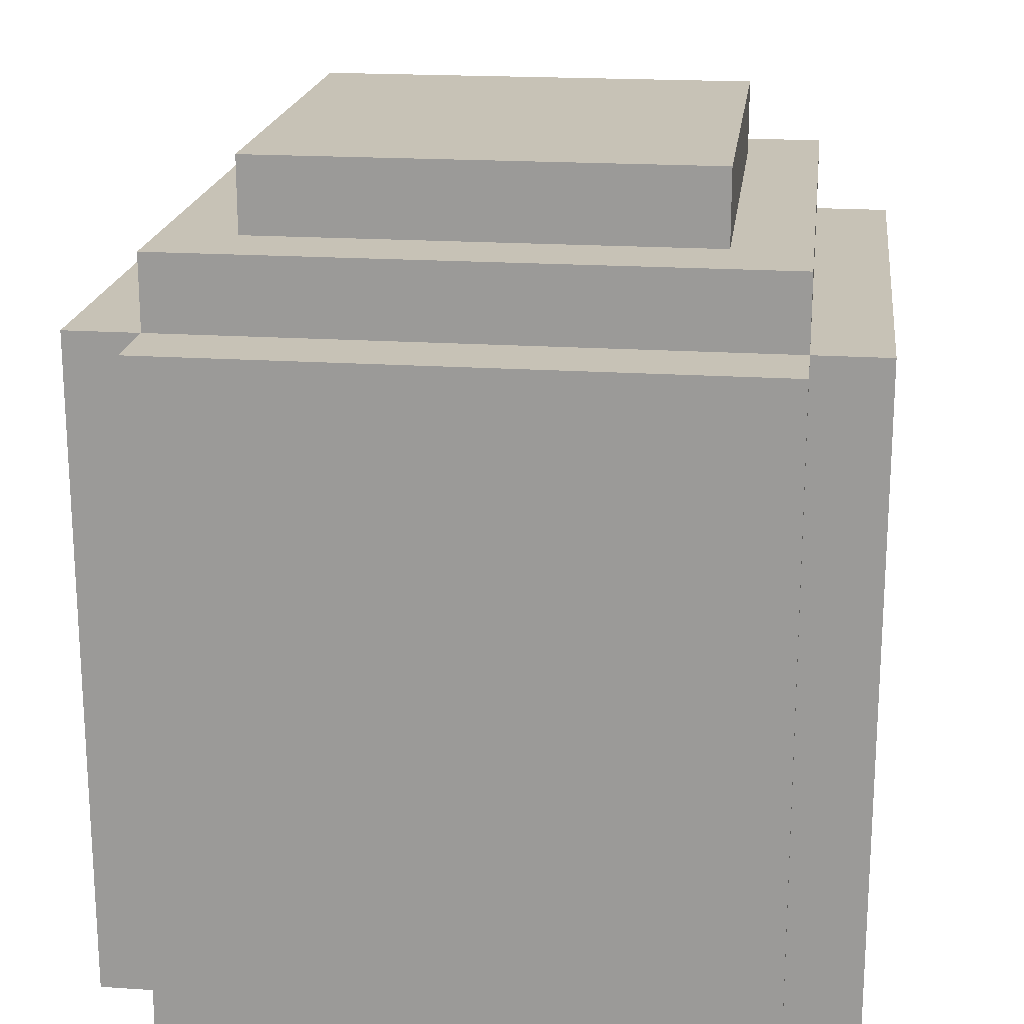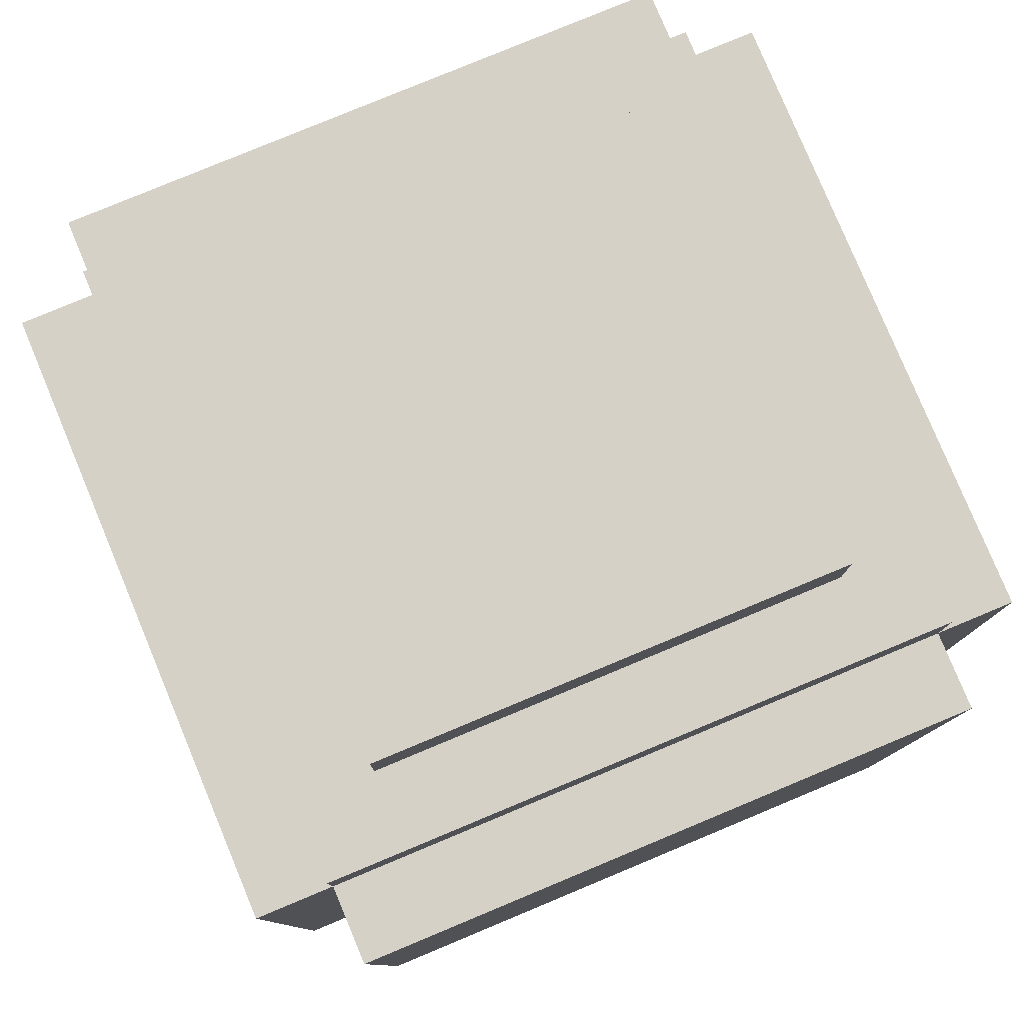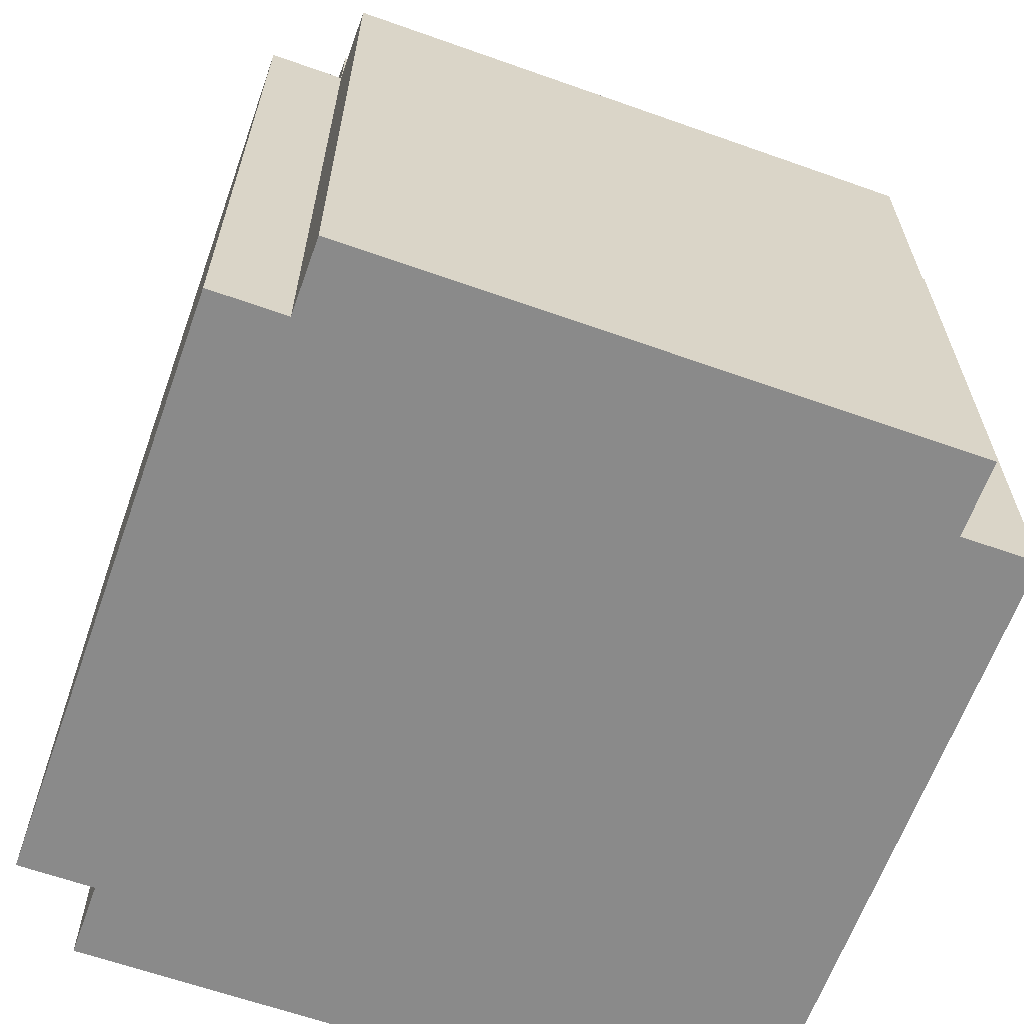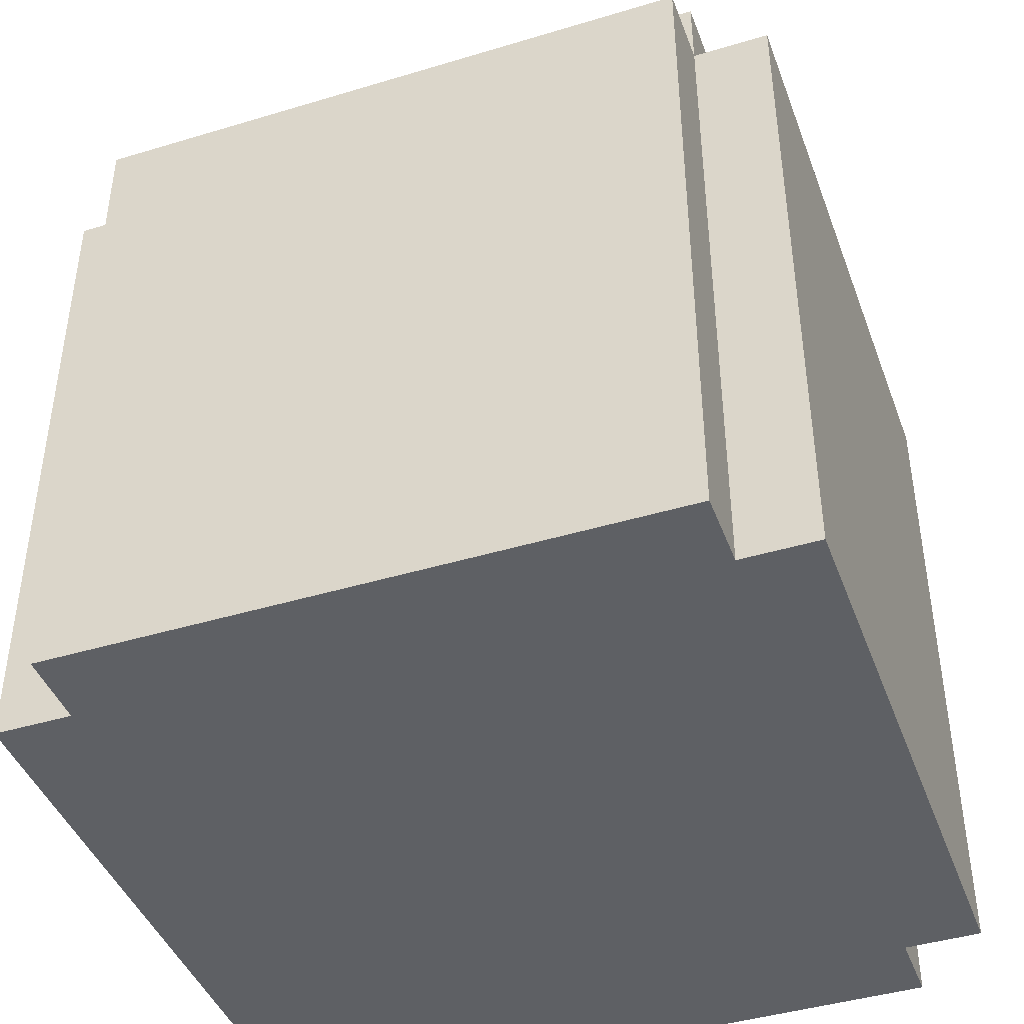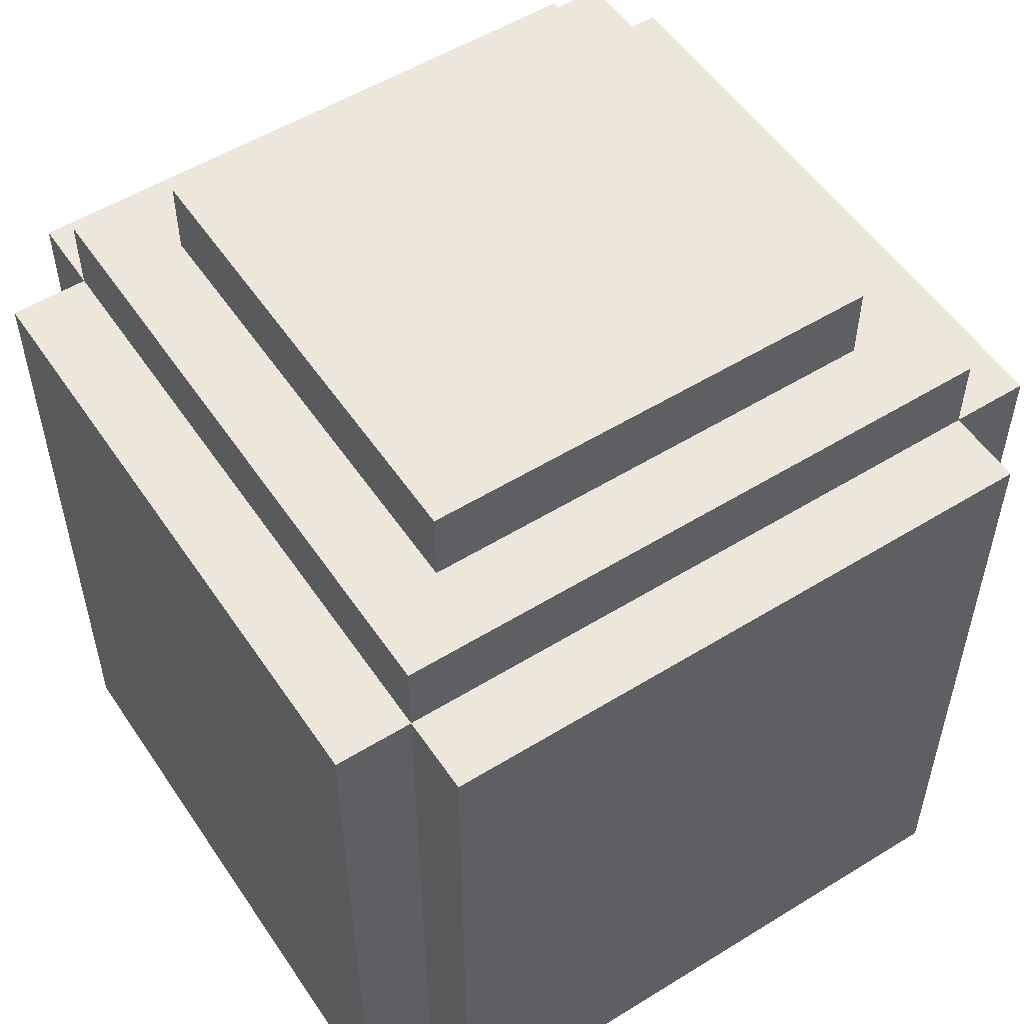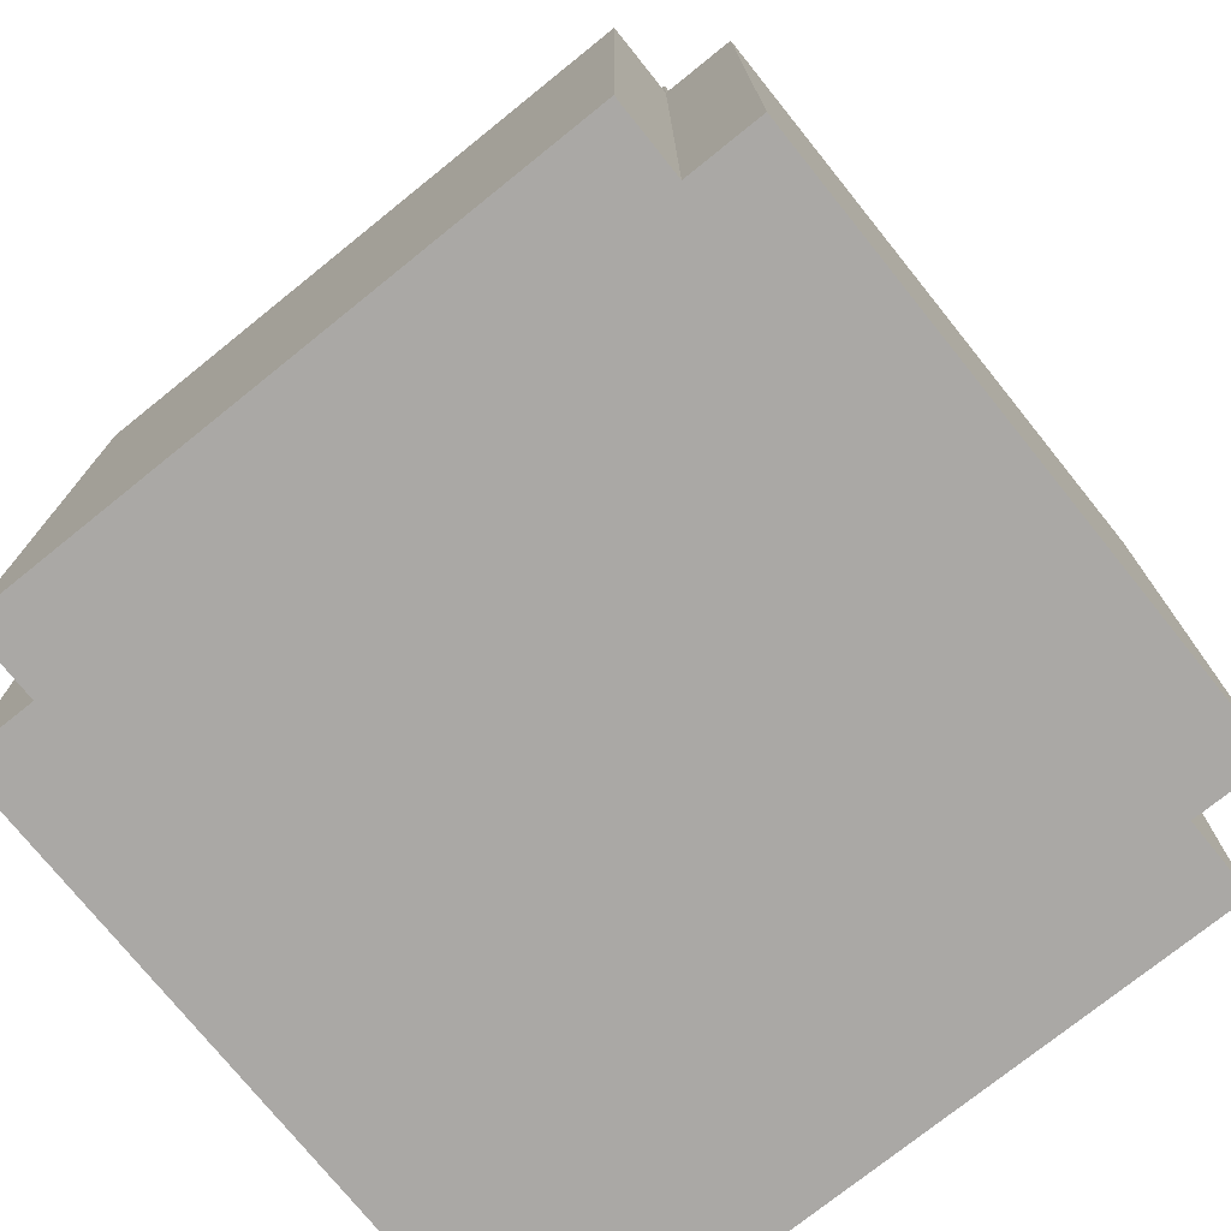
<metadata>
{"format":"obj","ext":"obj","renderer":"f3d","projection":"perspective","resolution":1024,"background":"white","views":[{"elev":19.3,"azim":-172.9,"up":"+Y"},{"elev":79.6,"azim":-22.6,"up":"+Y"},{"elev":-63.6,"azim":-19.7,"up":"+Y"},{"elev":-43.1,"azim":-160.3,"up":"+Y"},{"elev":53.8,"azim":146.7,"up":"+Y"},{"elev":-75.1,"azim":-141.2,"up":"+Y"}]}
</metadata>
<code>
g relish
v -5 0 4
v -5 0 -4
v -5 1 4
v -5 1 2
v -5 1 1
v -5 1 -1
v -5 1 -2
v -5 1 -4
v -5 2 2
v -5 2 1
v -5 2 -0
v -5 3 1
v -5 3 -0
v -5 3 -1
v -5 4 2
v -5 4 -0
v -5 5 1
v -5 5 -1
v -5 6 1
v -5 6 -1
v -5 7 4
v -5 7 2
v -5 7 -2
v -5 7 -4
v -5 9 4
v -5 9 -4
v -4 0 5
v -4 0 4
v -4 0 -4
v -4 0 -5
v -4 1 5
v -4 1 4
v -4 1 -4
v -4 1 -5
v -4 7 5
v -4 7 4
v -4 7 -4
v -4 7 -5
v -4 9 5
v -4 9 4
v -4 9 -4
v -4 9 -5
v -4 10 4
v -4 10 -4
v -3 10 3
v -3 10 -3
v -3 11 3
v -3 11 -3
v 3 10 3
v 3 10 -3
v 3 11 3
v 3 11 -3
v 4 0 5
v 4 0 4
v 4 0 -4
v 4 0 -5
v 4 1 5
v 4 1 4
v 4 1 -4
v 4 1 -5
v 4 7 5
v 4 7 4
v 4 7 -4
v 4 7 -5
v 4 9 5
v 4 9 4
v 4 9 -4
v 4 9 -5
v 4 10 4
v 4 10 -4
v 5 0 4
v 5 0 -4
v 5 1 4
v 5 1 2
v 5 1 1
v 5 1 -1
v 5 1 -2
v 5 1 -4
v 5 2 -0
v 5 2 -1
v 5 2 -2
v 5 3 1
v 5 3 -0
v 5 3 -1
v 5 4 -0
v 5 4 -2
v 5 5 1
v 5 5 -1
v 5 6 1
v 5 6 -1
v 5 7 4
v 5 7 2
v 5 7 -2
v 5 7 -4
v 5 9 4
v 5 9 -4
v -4 0 5
v -4 1 5
v -4 7 5
v -4 9 5
v -2 1 5
v -2 7 5
v -1 1 5
v -1 3 5
v -1 5 5
v -1 6 5
v 0 2 5
v 0 3 5
v 0 4 5
v 1 1 5
v 1 2 5
v 1 3 5
v 1 5 5
v 1 6 5
v 2 1 5
v 2 2 5
v 2 4 5
v 2 7 5
v 4 0 5
v 4 1 5
v 4 7 5
v 4 9 5
v -5 0 4
v -5 1 4
v -5 7 4
v -5 9 4
v -4 0 4
v -4 1 4
v -4 7 4
v -4 9 4
v -4 10 4
v 4 0 4
v 4 1 4
v 4 7 4
v 4 9 4
v 4 10 4
v 5 0 4
v 5 1 4
v 5 7 4
v 5 9 4
v -3 10 3
v -3 11 3
v 3 10 3
v 3 11 3
v -3 10 -3
v -3 11 -3
v 3 10 -3
v 3 11 -3
v -5 0 -4
v -5 1 -4
v -5 7 -4
v -5 9 -4
v -4 0 -4
v -4 1 -4
v -4 7 -4
v -4 9 -4
v -4 10 -4
v 4 0 -4
v 4 1 -4
v 4 7 -4
v 4 9 -4
v 4 10 -4
v 5 0 -4
v 5 1 -4
v 5 7 -4
v 5 9 -4
v -4 0 -5
v -4 1 -5
v -4 7 -5
v -4 9 -5
v -2 1 -5
v -2 2 -5
v -2 4 -5
v -2 7 -5
v -1 1 -5
v -1 2 -5
v -1 3 -5
v -1 5 -5
v -1 6 -5
v 0 2 -5
v 0 3 -5
v 0 4 -5
v 1 1 -5
v 1 3 -5
v 1 5 -5
v 1 6 -5
v 2 1 -5
v 2 7 -5
v 4 0 -5
v 4 1 -5
v 4 7 -5
v 4 9 -5
v -4 0 5
v 4 0 5
v -5 0 4
v -4 0 4
v 4 0 4
v 5 0 4
v -5 0 -4
v -4 0 -4
v 4 0 -4
v 5 0 -4
v -4 0 -5
v 4 0 -5
v -4 9 5
v 4 9 5
v -5 9 4
v -4 9 4
v 4 9 4
v 5 9 4
v -5 9 -4
v -4 9 -4
v 4 9 -4
v 5 9 -4
v -4 9 -5
v 4 9 -5
v -4 10 4
v 4 10 4
v -3 10 3
v 3 10 3
v -3 10 -3
v 3 10 -3
v -4 10 -4
v 4 10 -4
v -3 11 3
v 3 11 3
v -3 11 -3
v 3 11 -3
f 3 2 1
f 4 2 3
f 5 2 4
f 6 2 5
f 7 2 6
f 8 2 7
f 9 4 3
f 9 5 4
f 10 6 5
f 10 5 9
f 11 6 10
f 12 10 9
f 12 11 10
f 13 6 11
f 13 11 12
f 14 7 6
f 14 6 13
f 15 9 3
f 15 13 12
f 15 12 9
f 16 14 13
f 16 13 15
f 17 16 15
f 18 7 14
f 18 16 17
f 18 14 16
f 19 17 15
f 19 18 17
f 20 7 18
f 20 18 19
f 21 15 3
f 22 19 15
f 22 15 21
f 22 20 19
f 23 8 7
f 23 20 22
f 23 7 20
f 24 8 23
f 25 22 21
f 25 23 22
f 25 24 23
f 26 24 25
f 31 28 27
f 32 28 31
f 33 30 29
f 34 30 33
f 35 32 31
f 36 32 35
f 37 34 33
f 38 34 37
f 39 36 35
f 40 36 39
f 41 38 37
f 42 38 41
f 43 41 40
f 44 41 43
f 47 46 45
f 48 46 47
f 49 50 51
f 51 50 52
f 53 54 57
f 57 54 58
f 55 56 59
f 59 56 60
f 57 58 61
f 61 58 62
f 59 60 63
f 63 60 64
f 61 62 65
f 65 62 66
f 63 64 67
f 67 64 68
f 66 67 69
f 69 67 70
f 71 72 73
f 73 72 74
f 74 72 75
f 75 72 76
f 76 72 77
f 77 72 78
f 75 76 79
f 76 77 80
f 79 76 80
f 77 78 81
f 80 77 81
f 74 75 82
f 75 79 82
f 79 80 83
f 82 79 83
f 80 81 84
f 83 80 84
f 82 83 85
f 83 84 85
f 81 78 86
f 85 84 86
f 84 81 86
f 82 85 87
f 74 82 87
f 85 86 87
f 87 86 88
f 74 87 89
f 87 88 89
f 88 86 90
f 89 88 90
f 73 74 91
f 74 89 92
f 91 74 92
f 89 90 92
f 90 86 93
f 92 90 93
f 86 78 93
f 93 78 94
f 91 92 95
f 92 93 95
f 93 94 95
f 95 94 96
f 101 98 97
f 101 99 98
f 102 100 99
f 102 99 101
f 103 101 97
f 103 102 101
f 104 102 103
f 105 102 104
f 106 102 105
f 107 104 103
f 108 105 104
f 108 104 107
f 109 105 108
f 110 103 97
f 110 107 103
f 111 108 107
f 111 107 110
f 112 109 108
f 112 108 111
f 113 105 109
f 113 106 105
f 114 102 106
f 114 106 113
f 115 111 110
f 115 110 97
f 116 112 111
f 116 111 115
f 117 109 112
f 117 112 116
f 117 113 109
f 117 114 113
f 118 100 102
f 118 114 117
f 118 102 114
f 119 115 97
f 120 117 116
f 120 115 119
f 120 116 115
f 120 118 117
f 121 100 118
f 121 118 120
f 122 100 121
f 127 124 123
f 128 125 124
f 128 124 127
f 129 126 125
f 129 125 128
f 130 126 129
f 135 131 130
f 136 131 135
f 137 133 132
f 138 134 133
f 138 133 137
f 139 135 134
f 139 134 138
f 140 135 139
f 143 142 141
f 144 142 143
f 145 146 147
f 147 146 148
f 149 150 153
f 150 151 154
f 153 150 154
f 151 152 155
f 154 151 155
f 155 152 156
f 156 157 161
f 161 157 162
f 158 159 163
f 159 160 164
f 163 159 164
f 160 161 165
f 164 160 165
f 165 161 166
f 167 168 171
f 168 169 171
f 171 169 172
f 172 169 173
f 169 170 174
f 173 169 174
f 167 171 175
f 171 172 175
f 172 173 176
f 175 172 176
f 176 173 177
f 173 174 178
f 178 174 179
f 175 176 180
f 176 177 180
f 177 173 181
f 180 177 181
f 173 178 182
f 181 173 182
f 167 175 183
f 175 180 183
f 180 181 183
f 181 182 184
f 183 181 184
f 182 178 185
f 184 182 185
f 178 179 185
f 179 174 186
f 185 179 186
f 183 184 187
f 167 183 187
f 185 186 187
f 184 185 187
f 186 174 188
f 187 186 188
f 174 170 188
f 167 187 189
f 187 188 190
f 189 187 190
f 188 170 191
f 190 188 191
f 191 170 192
f 196 194 193
f 197 194 196
f 199 196 195
f 199 198 197
f 199 197 196
f 200 198 199
f 201 198 200
f 202 198 201
f 203 201 200
f 204 201 203
f 205 206 208
f 208 206 209
f 207 208 211
f 211 208 212
f 209 210 213
f 213 210 214
f 212 213 215
f 215 213 216
f 217 218 219
f 219 218 220
f 217 219 221
f 220 218 222
f 217 221 223
f 221 222 223
f 222 218 224
f 223 222 224
f 225 226 227
f 227 226 228

</code>
